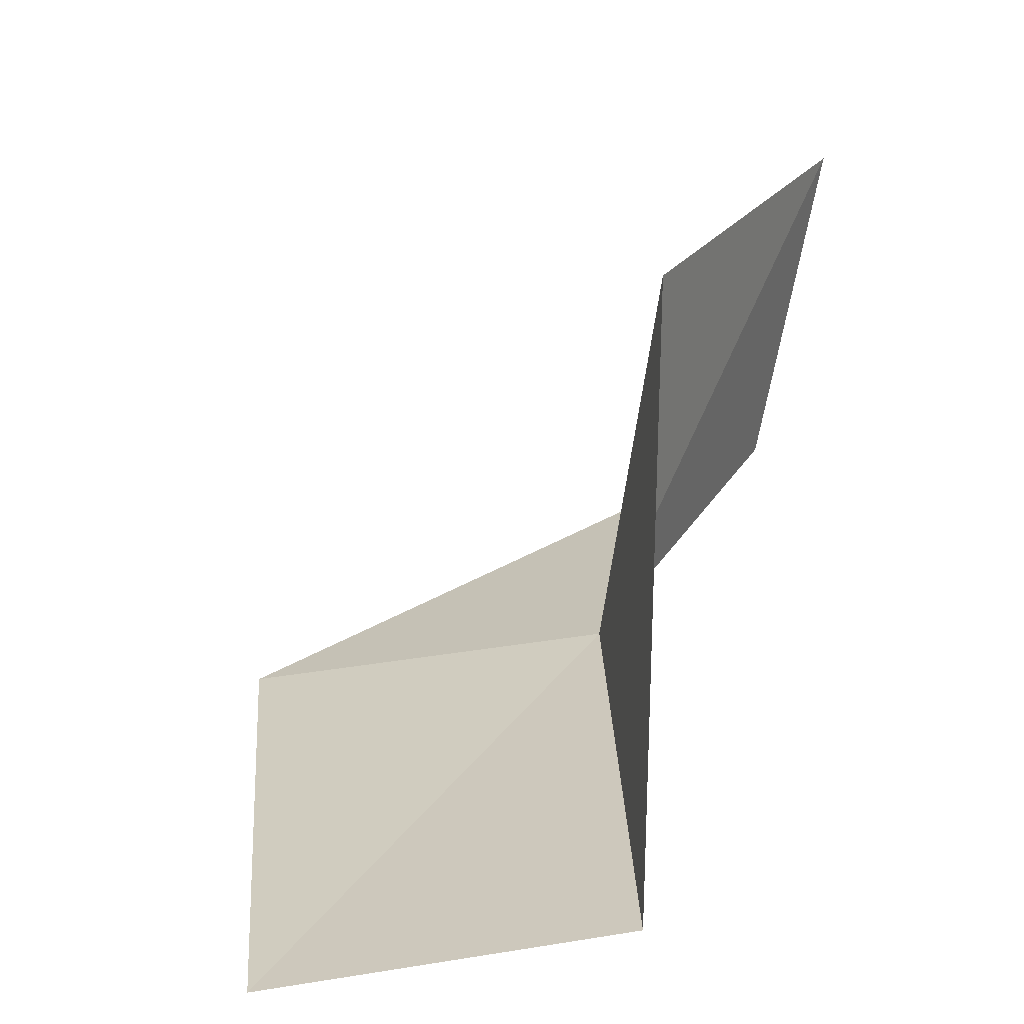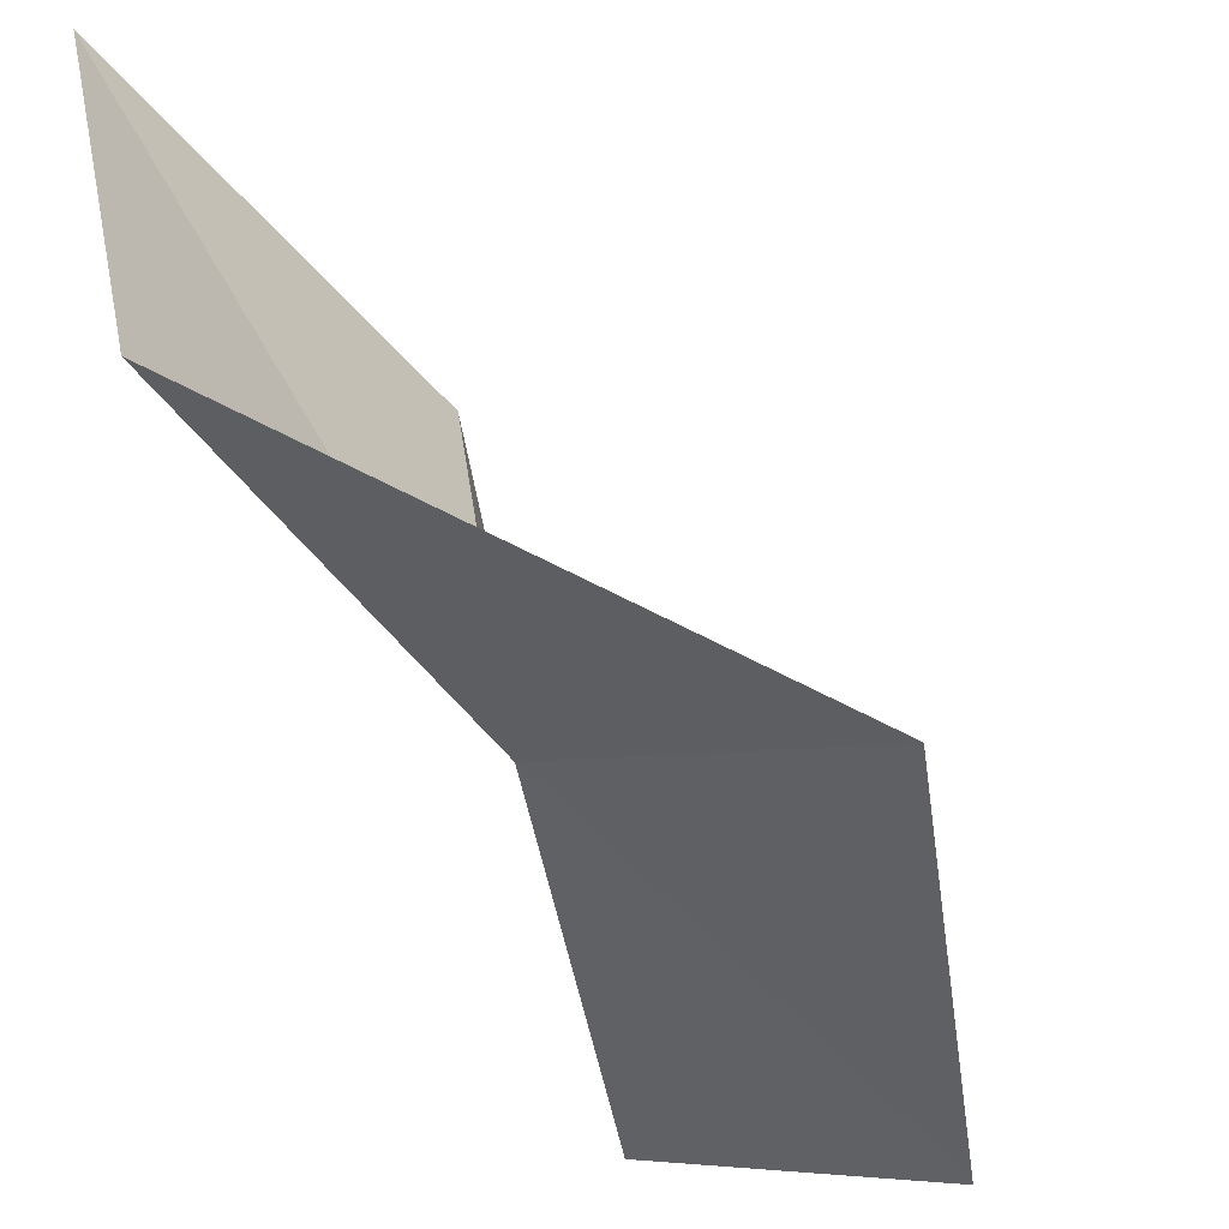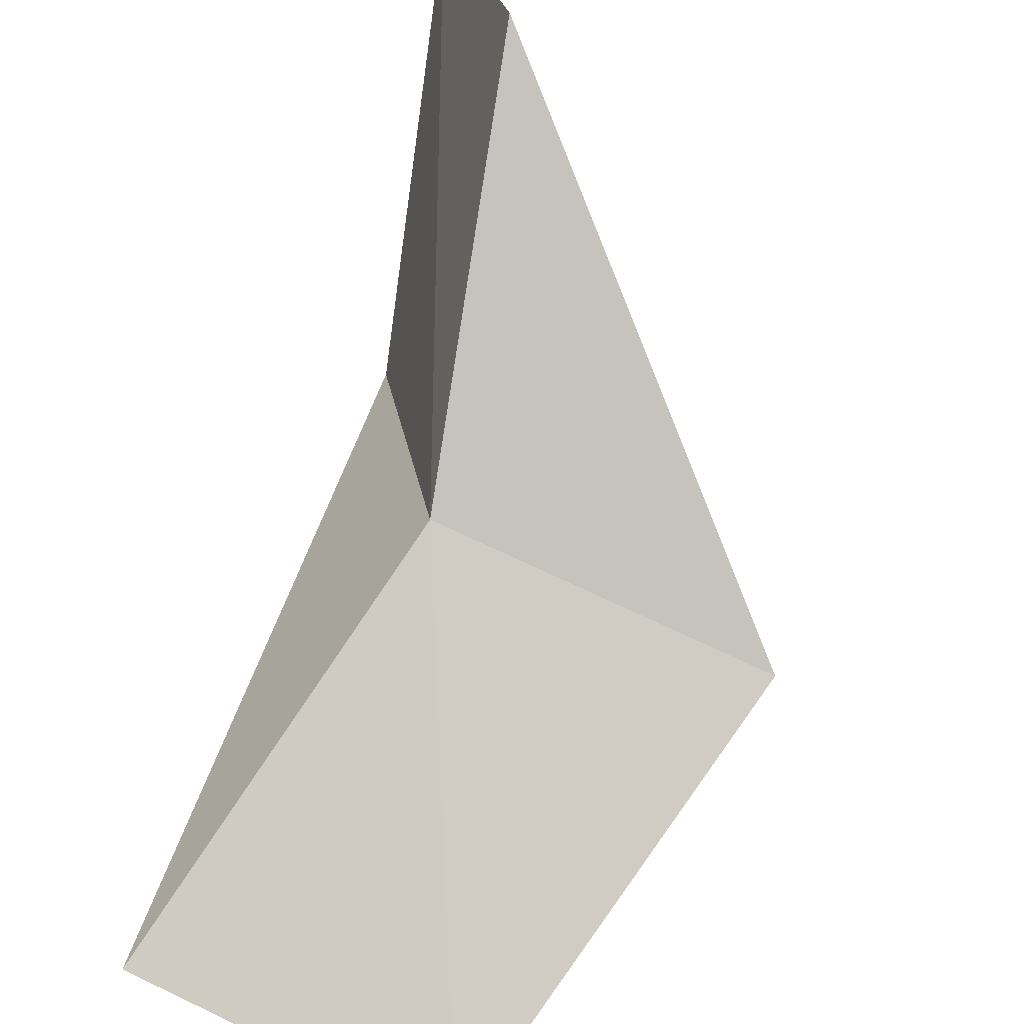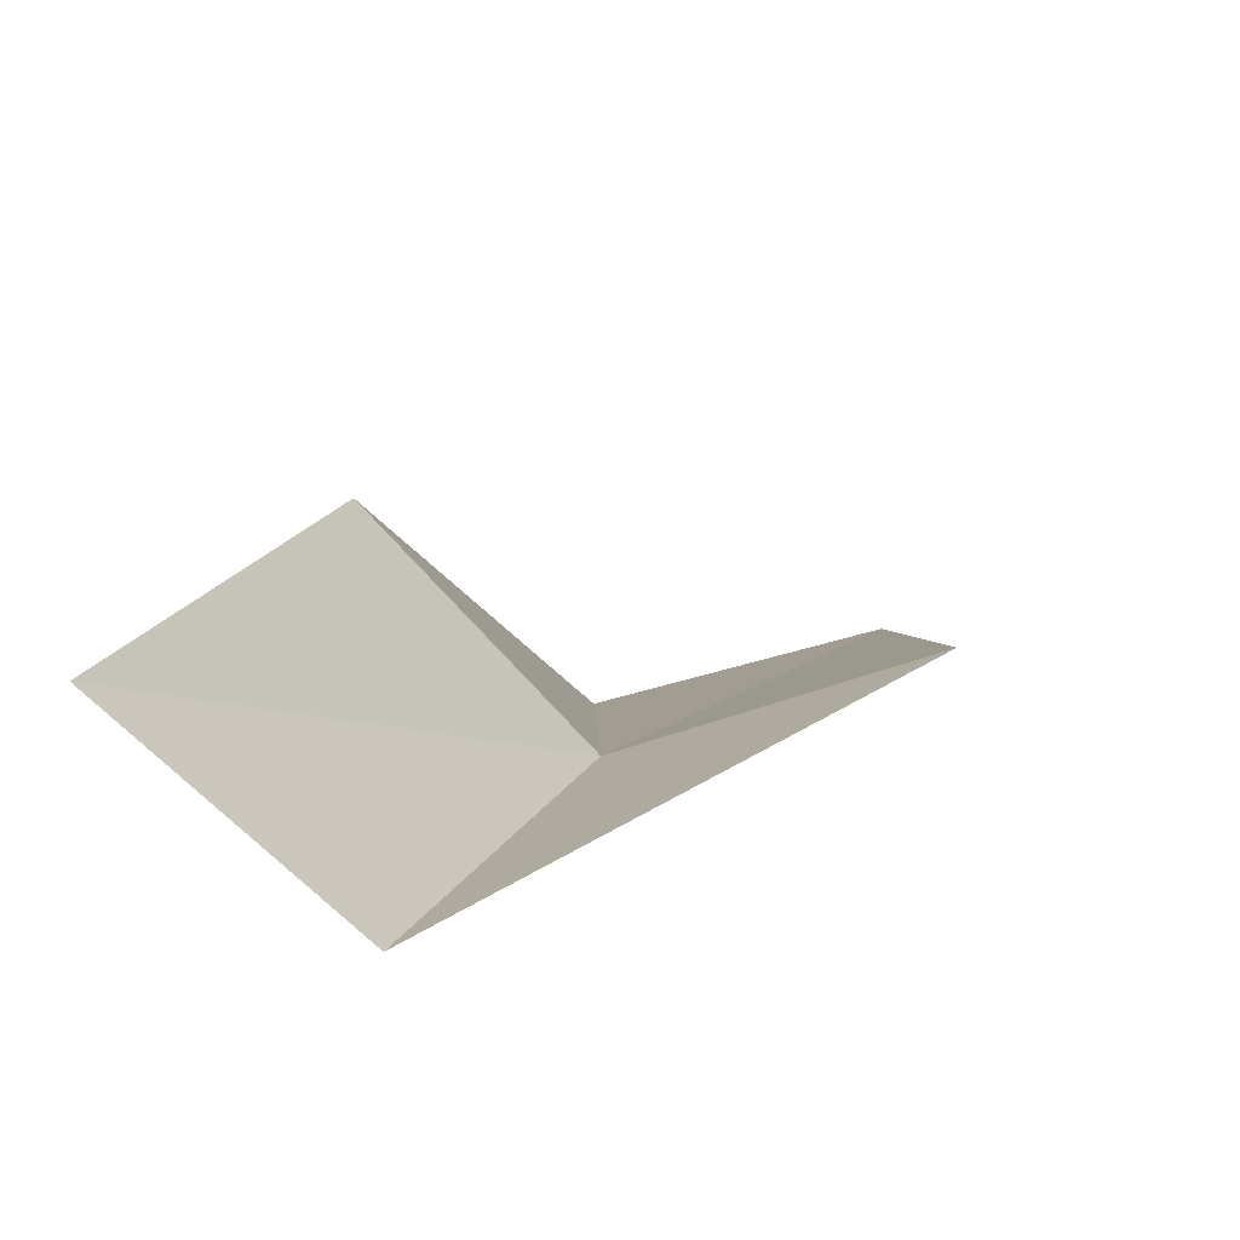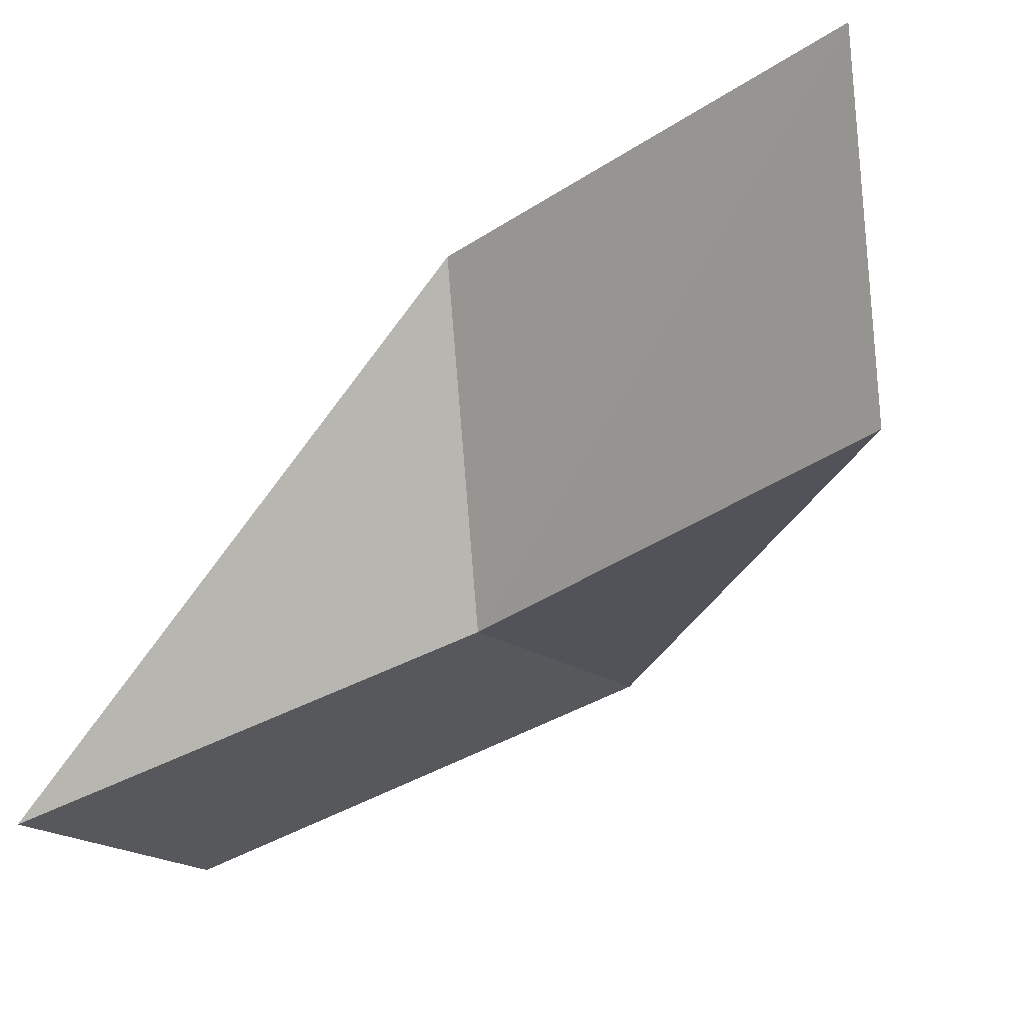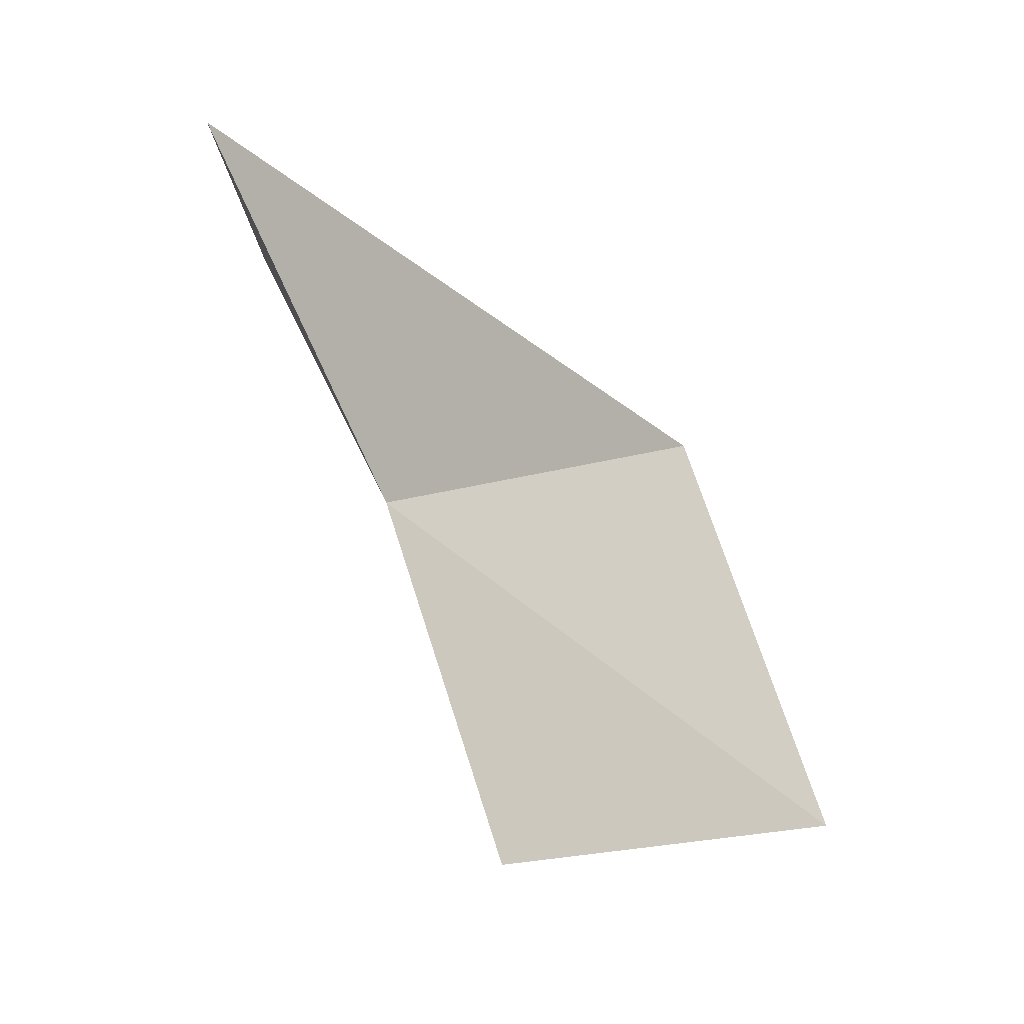
<metadata>
{"format":"obj","ext":"obj","renderer":"f3d","projection":"perspective","resolution":1024,"background":"white","views":[{"elev":3.5,"azim":12.1,"up":"+Y"},{"elev":-27.8,"azim":-154.3,"up":"+Y"},{"elev":-68.1,"azim":157.2,"up":"+Y"},{"elev":-60.0,"azim":-151.3,"up":"+Z"},{"elev":-3.5,"azim":116.9,"up":"+Y"},{"elev":-21.2,"azim":106.9,"up":"+Z"}]}
</metadata>
<code>
v -34.6 5.907 61.02
v -33.98 9.412 61.02
v -33.43 4.027 65.53
v -36.76 3.341 65.53
v -38.1 5.364 61.02
v -32.82 10.86 56.66
v -33.57 7.572 56.66
f 1 3 2
f 1 5 4
f 1 6 7
f 1 2 6
f 1 7 5
f 1 4 3

</code>
